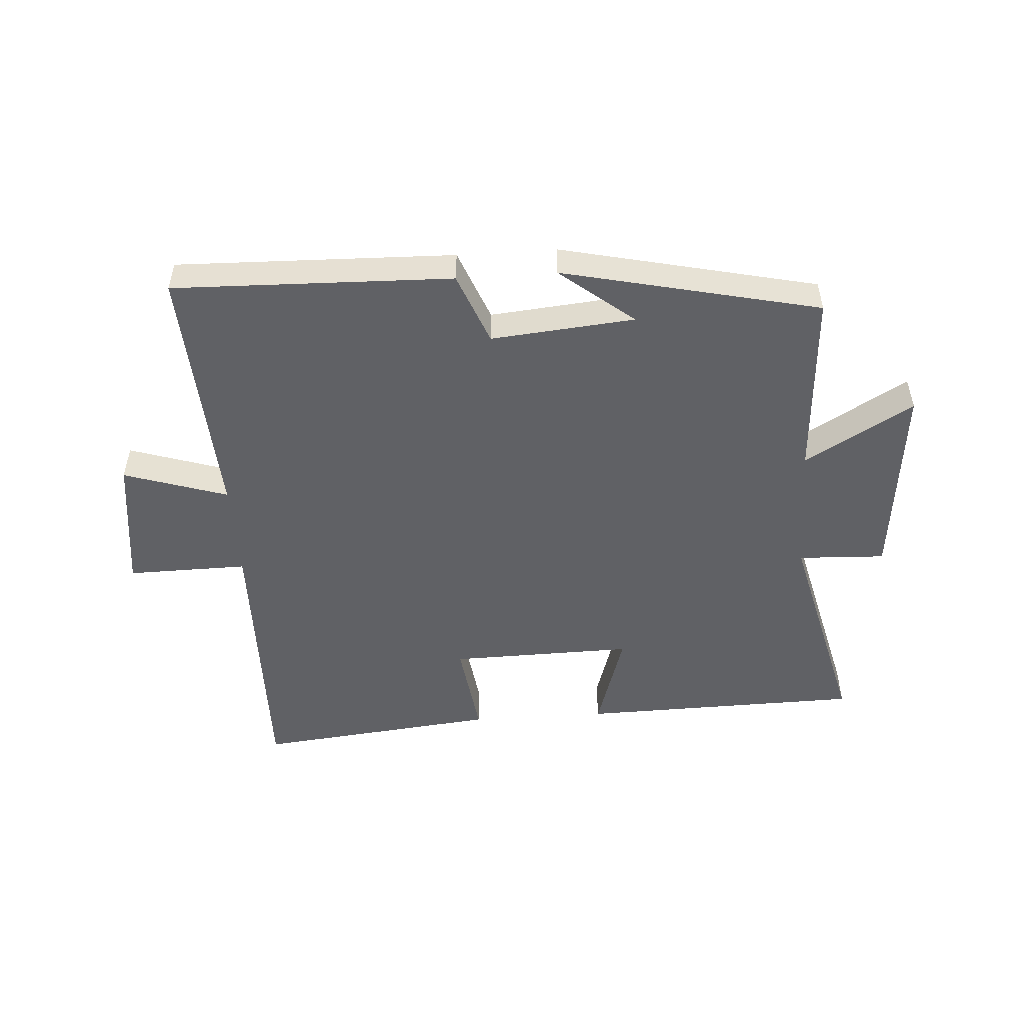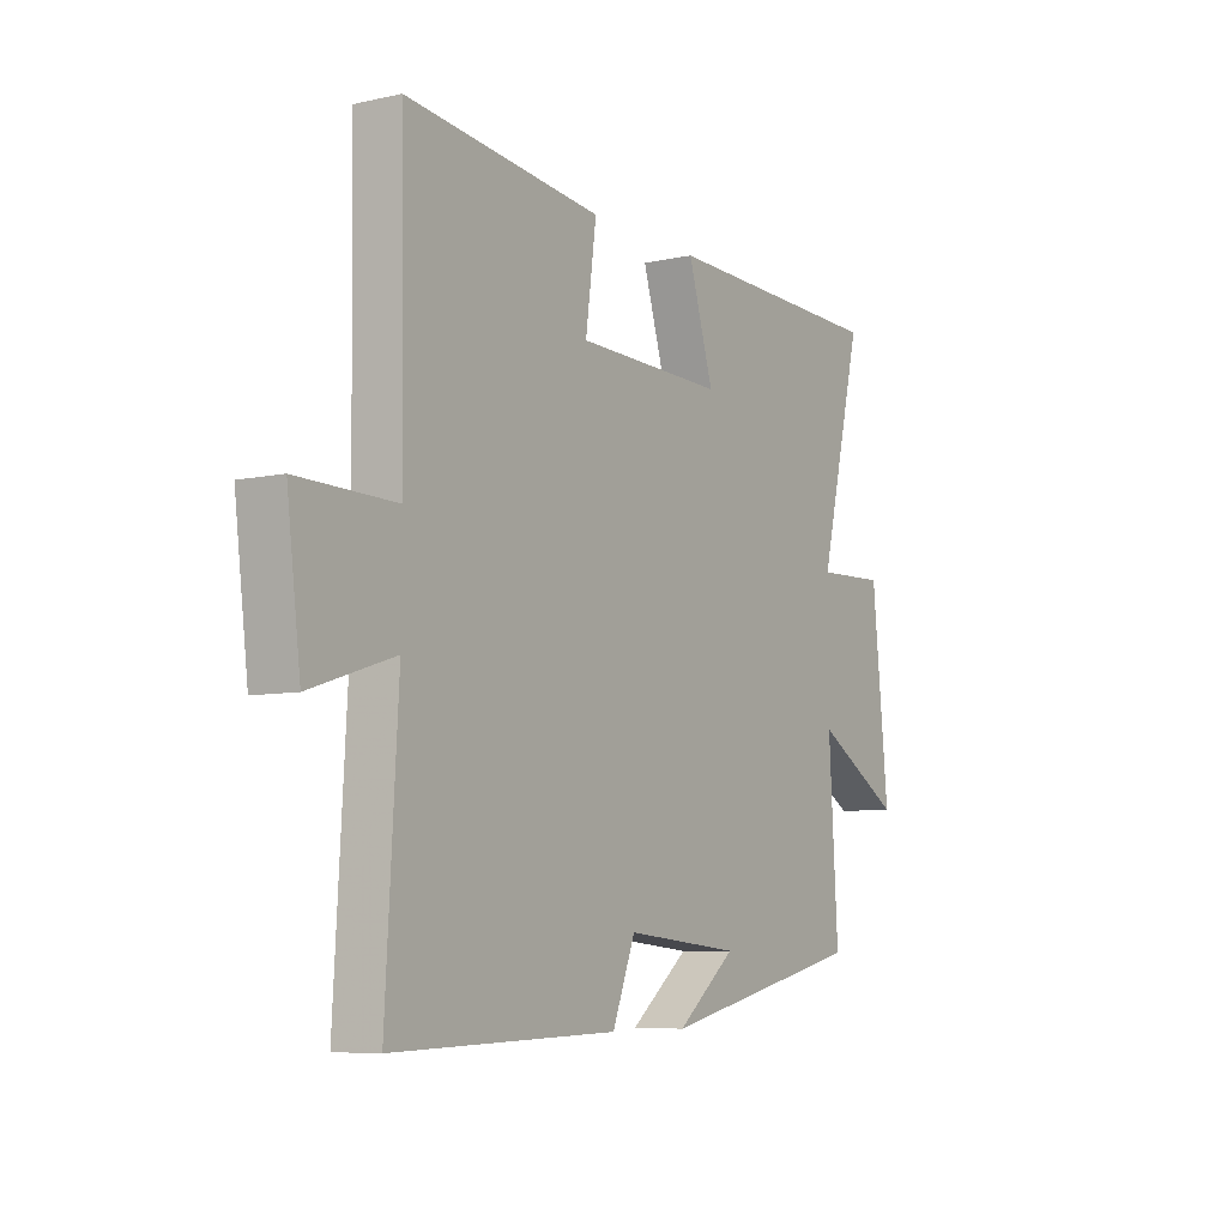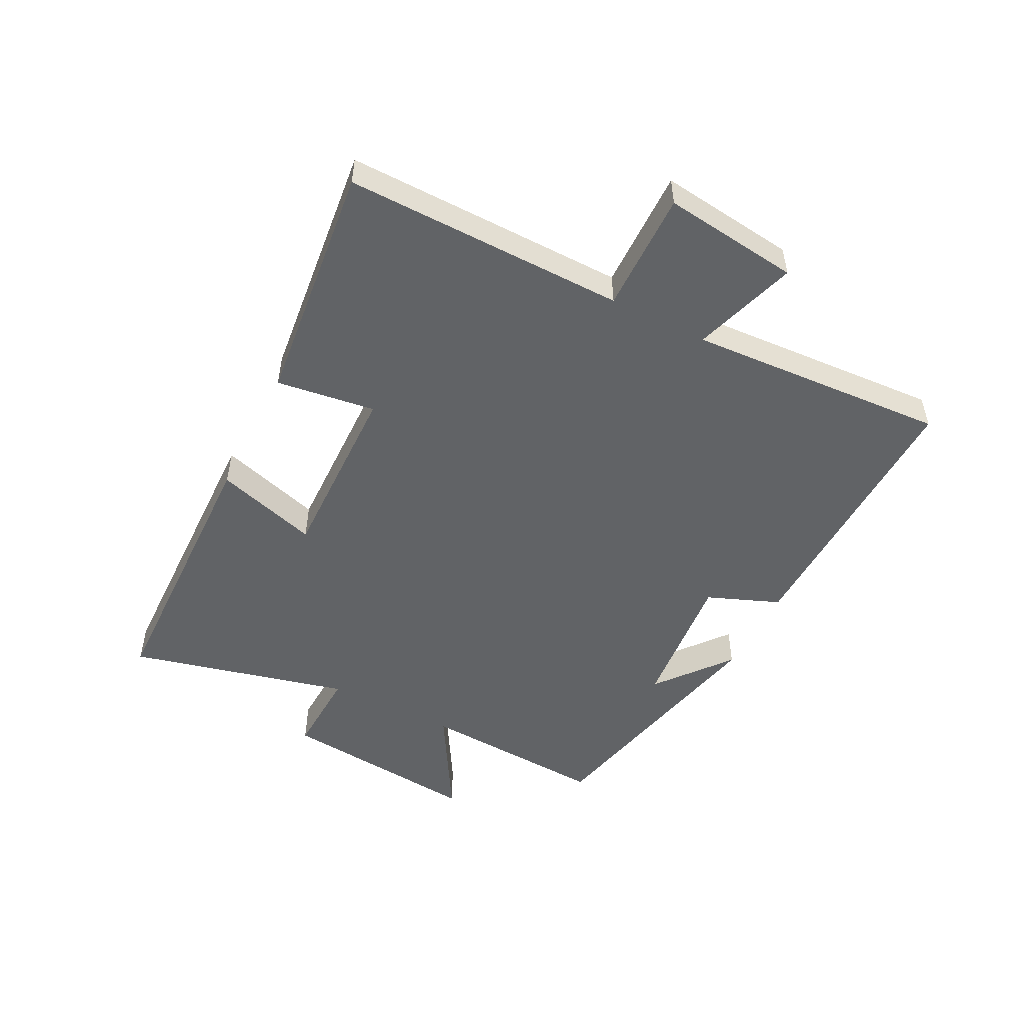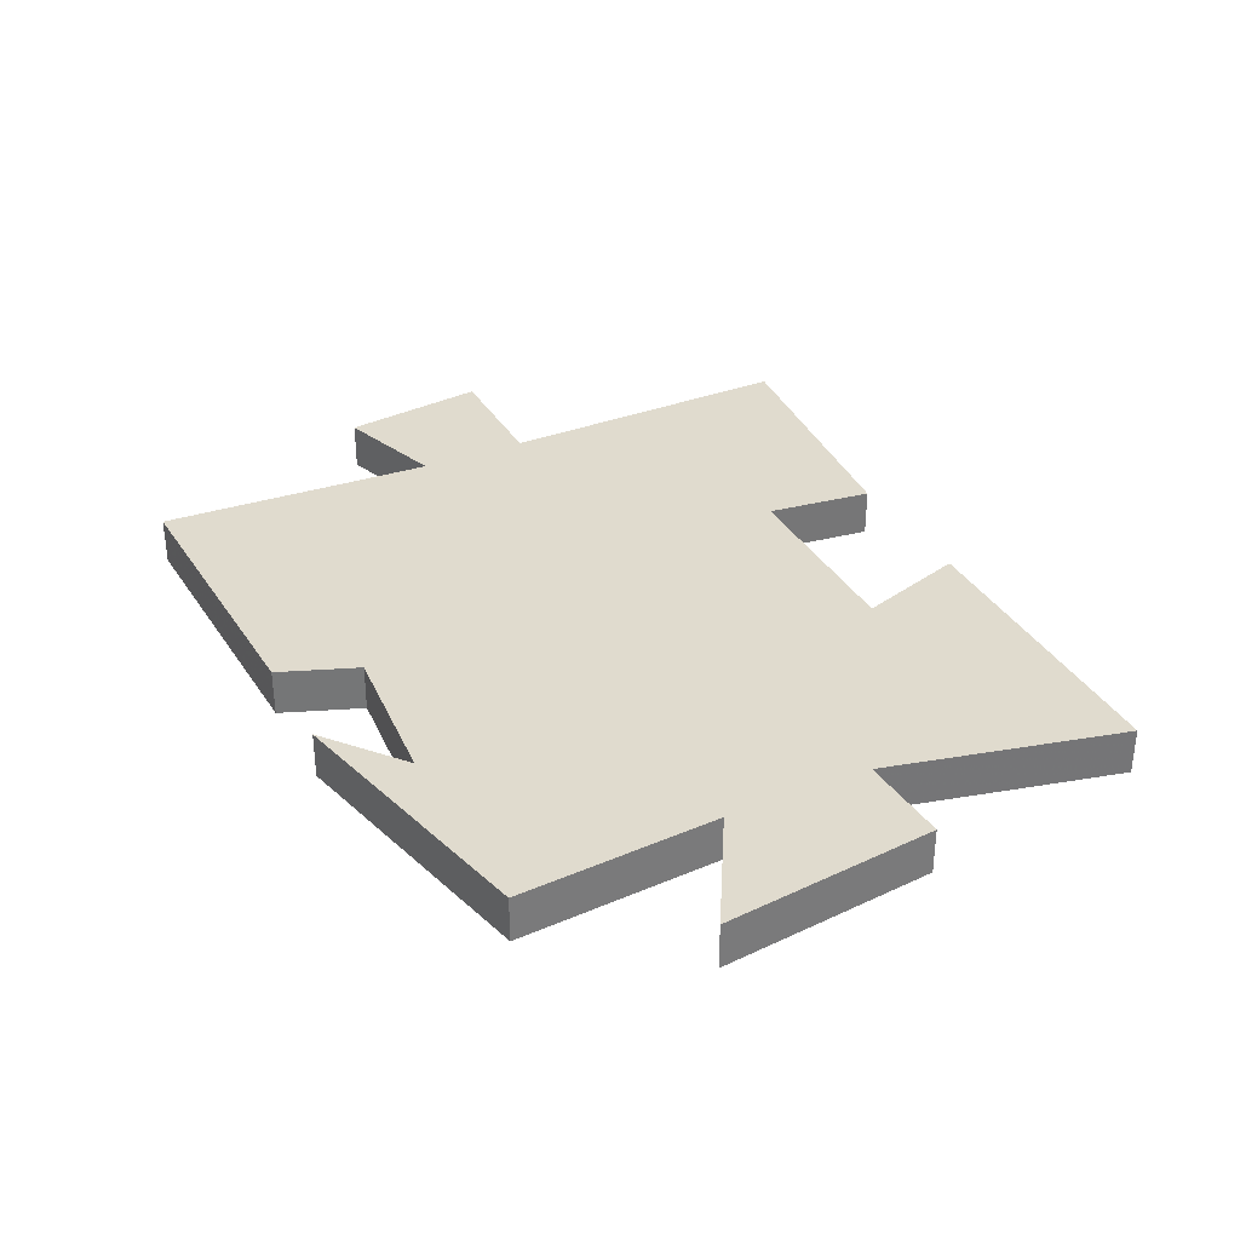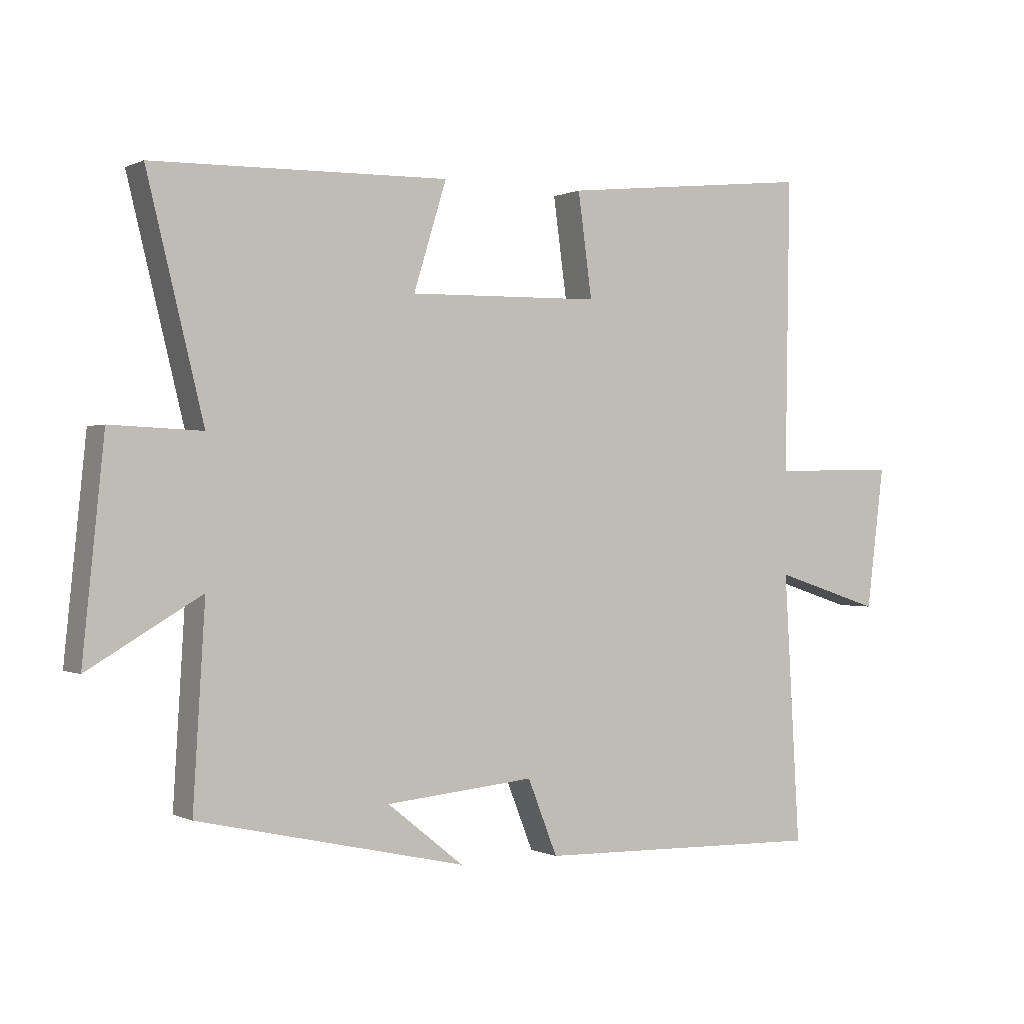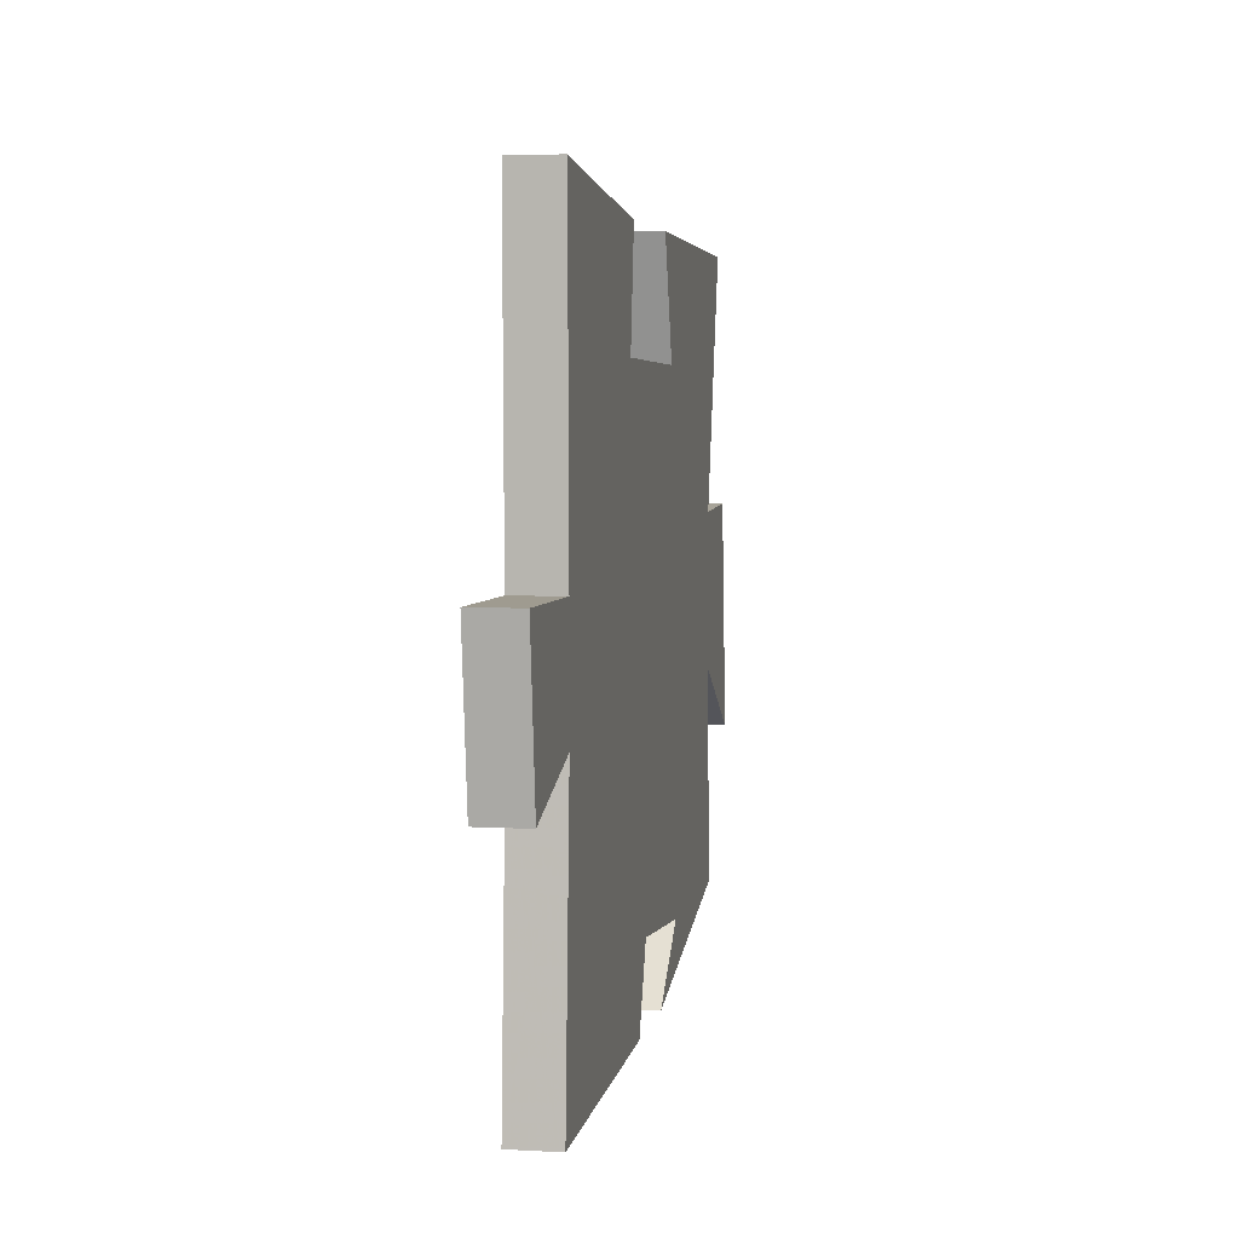
<metadata>
{"format":"obj","ext":"obj","renderer":"f3d","projection":"perspective","resolution":1024,"background":"white","views":[{"elev":-50.4,"azim":-176.2,"up":"+Y"},{"elev":-7.3,"azim":122.2,"up":"+Z"},{"elev":-50.8,"azim":63.1,"up":"+Y"},{"elev":33.7,"azim":-116.9,"up":"+Y"},{"elev":0.1,"azim":-31.0,"up":"+Z"},{"elev":4.8,"azim":100.3,"up":"+Z"}]}
</metadata>
<code>
v 0.525 0.07 -0.512
v 0.066 0.07 -0.5
v 0.019 0.07 -0.381
v -0.217 0.07 -0.403
v -0.096 0.07 -0.5
v -0.519 0.07 -0.405
v -0.5 0.07 -0.095
v -0.678 0.07 -0.199
v -0.644 0.07 0.133
v -0.5 0.07 0.127
v -0.589 0.07 0.49
v -0.123 0.07 0.5
v -0.175 0.07 0.331
v 0.129 0.07 0.337
v 0.107 0.07 0.5
v 0.507 0.07 0.543
v 0.5 0.07 0.081
v 0.699 0.07 0.084
v 0.671 0.07 -0.14
v 0.5 0.07 -0.085
v 0.525 0 -0.512
v 0.066 0 -0.5
v 0.019 0 -0.381
v -0.217 0 -0.403
v -0.096 0 -0.5
v -0.519 0 -0.405
v -0.5 0 -0.095
v -0.678 0 -0.199
v -0.644 0 0.133
v -0.5 0 0.127
v -0.589 0 0.49
v -0.123 0 0.5
v -0.175 0 0.331
v 0.129 0 0.337
v 0.107 0 0.5
v 0.507 0 0.543
v 0.5 0 0.081
v 0.699 0 0.084
v 0.671 0 -0.14
v 0.5 0 -0.085
f 17 18 19 20
f 14 15 16 17
f 13 14 17 20
f 10 11 12 13
f 10 13 20 1
f 7 8 9 10
f 4 5 6
f 3 4 6 7
f 1 2 3
f 1 3 7 10
f 40 39 38 37
f 37 36 35 34
f 40 37 34 33
f 33 32 31 30
f 21 40 33 30
f 30 29 28 27
f 26 25 24
f 27 26 24 23
f 23 22 21
f 30 27 23 21
f 1 21 22 2
f 2 22 23 3
f 3 23 24 4
f 4 24 25 5
f 5 25 26 6
f 6 26 27 7
f 7 27 28 8
f 8 28 29 9
f 9 29 30 10
f 10 30 31 11
f 11 31 32 12
f 12 32 33 13
f 13 33 34 14
f 14 34 35 15
f 15 35 36 16
f 16 36 37 17
f 17 37 38 18
f 18 38 39 19
f 19 39 40 20
f 20 40 21 1

</code>
